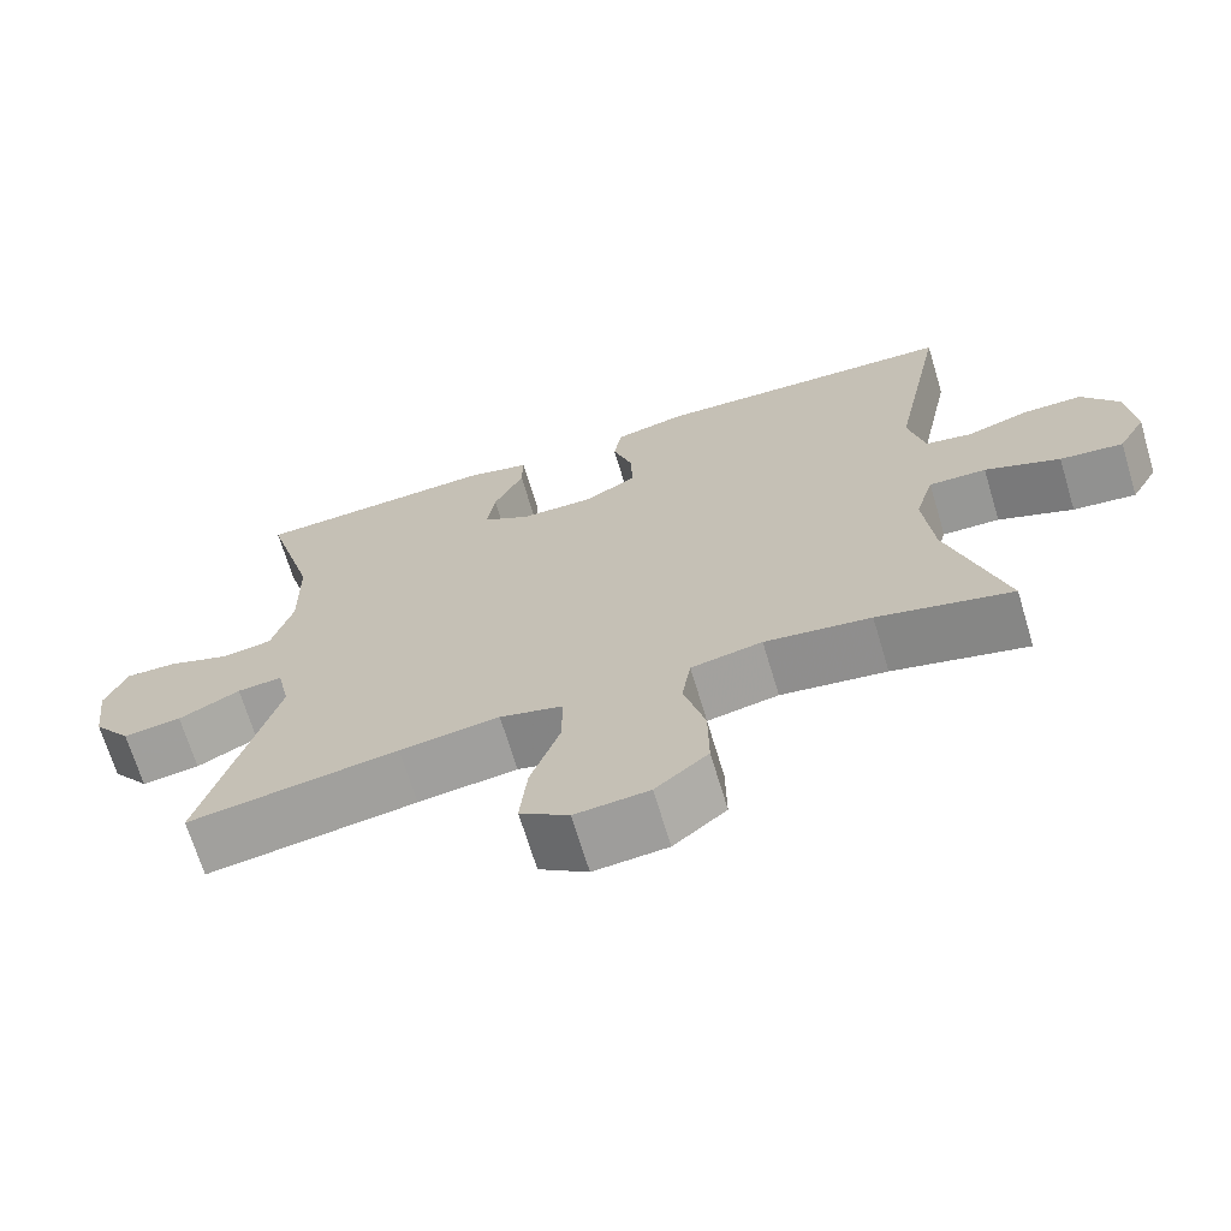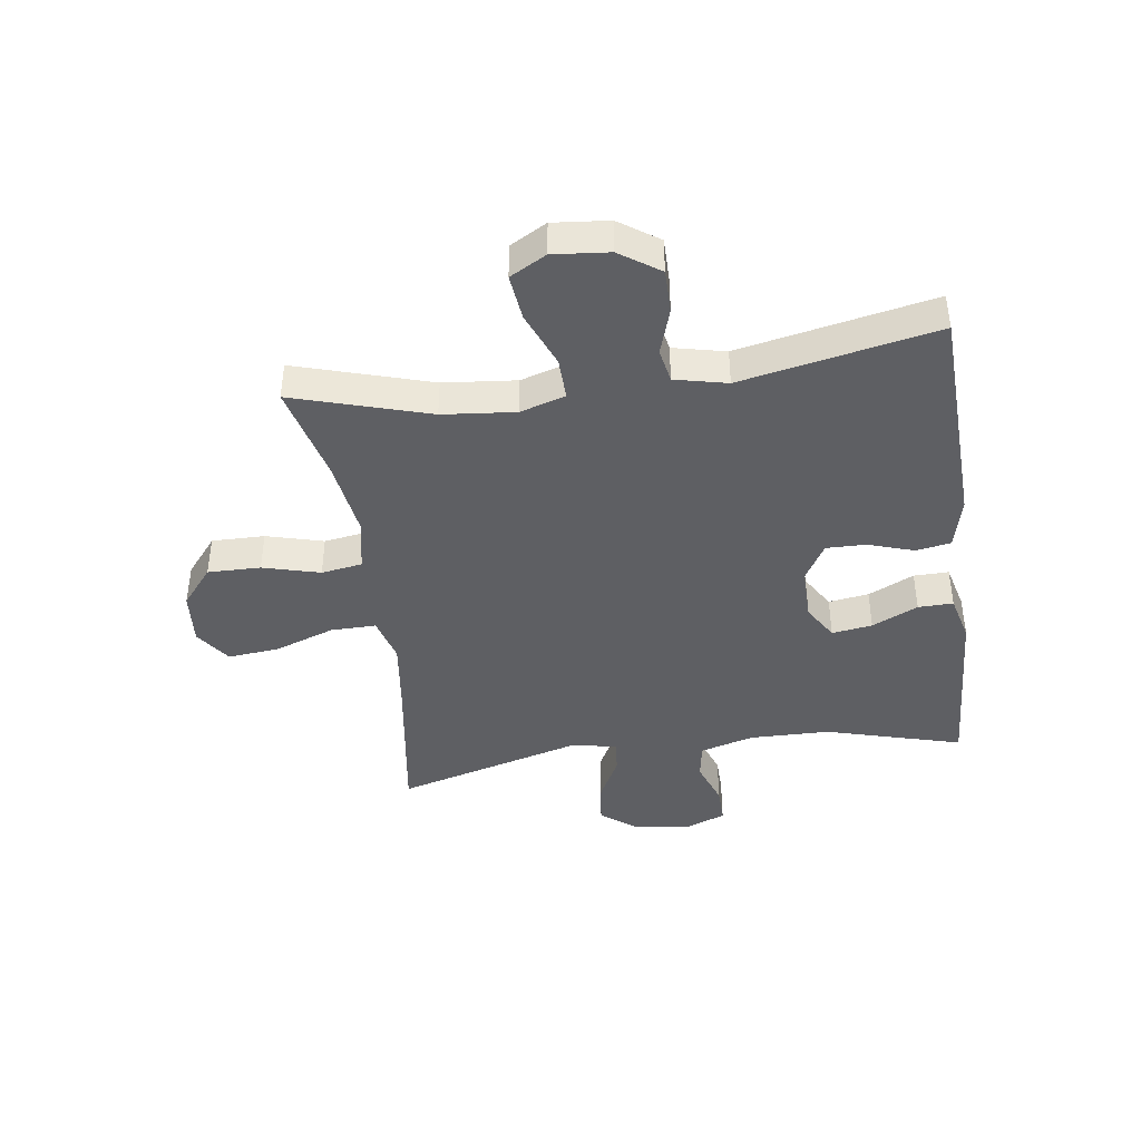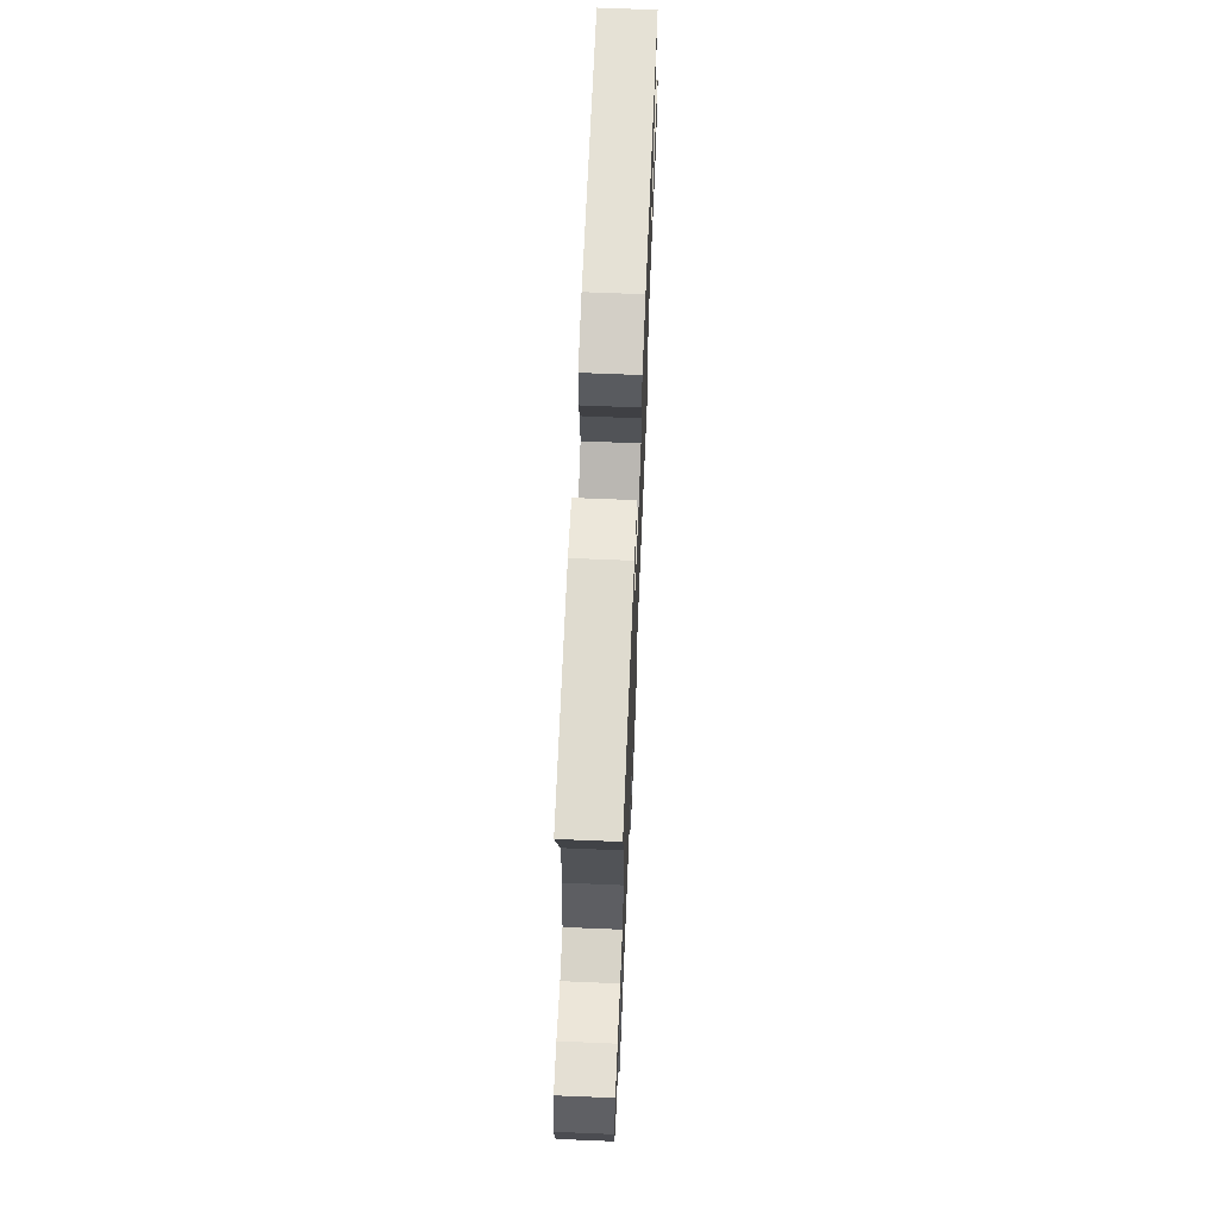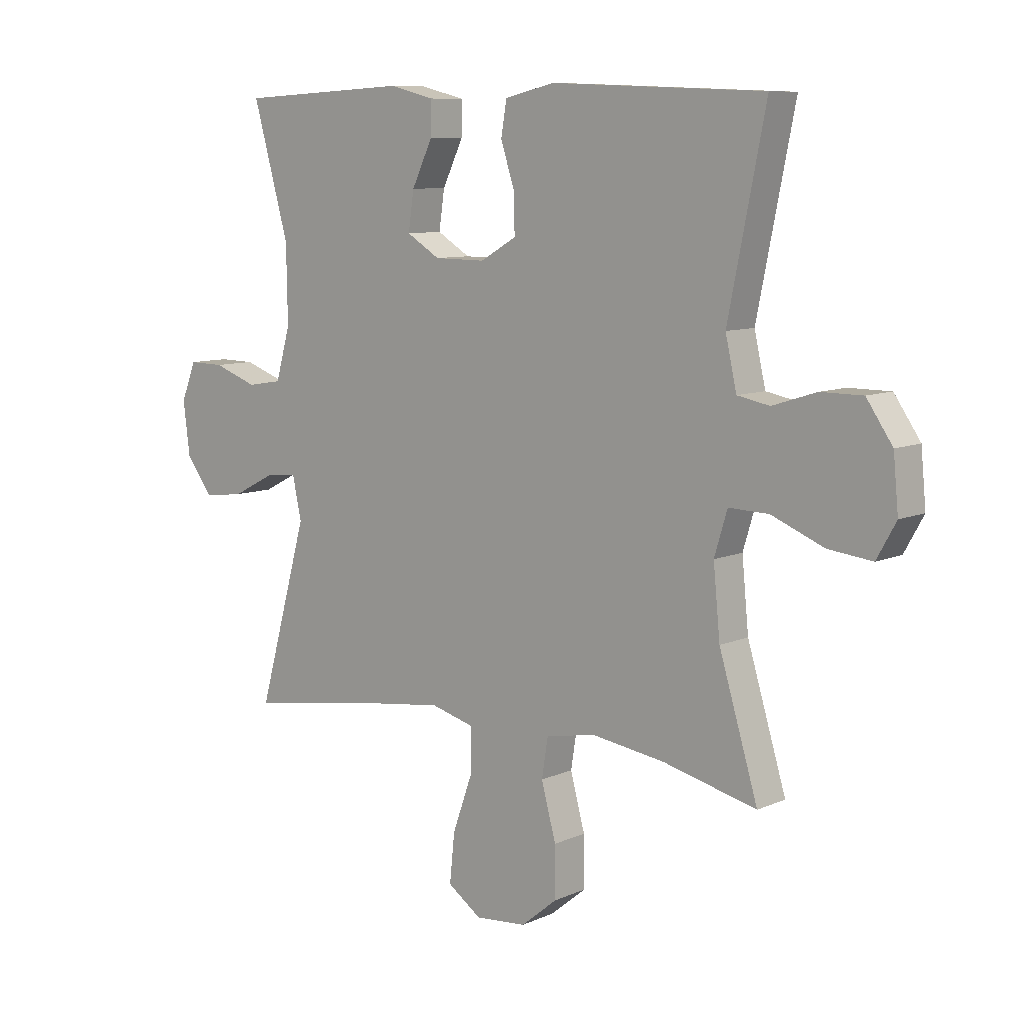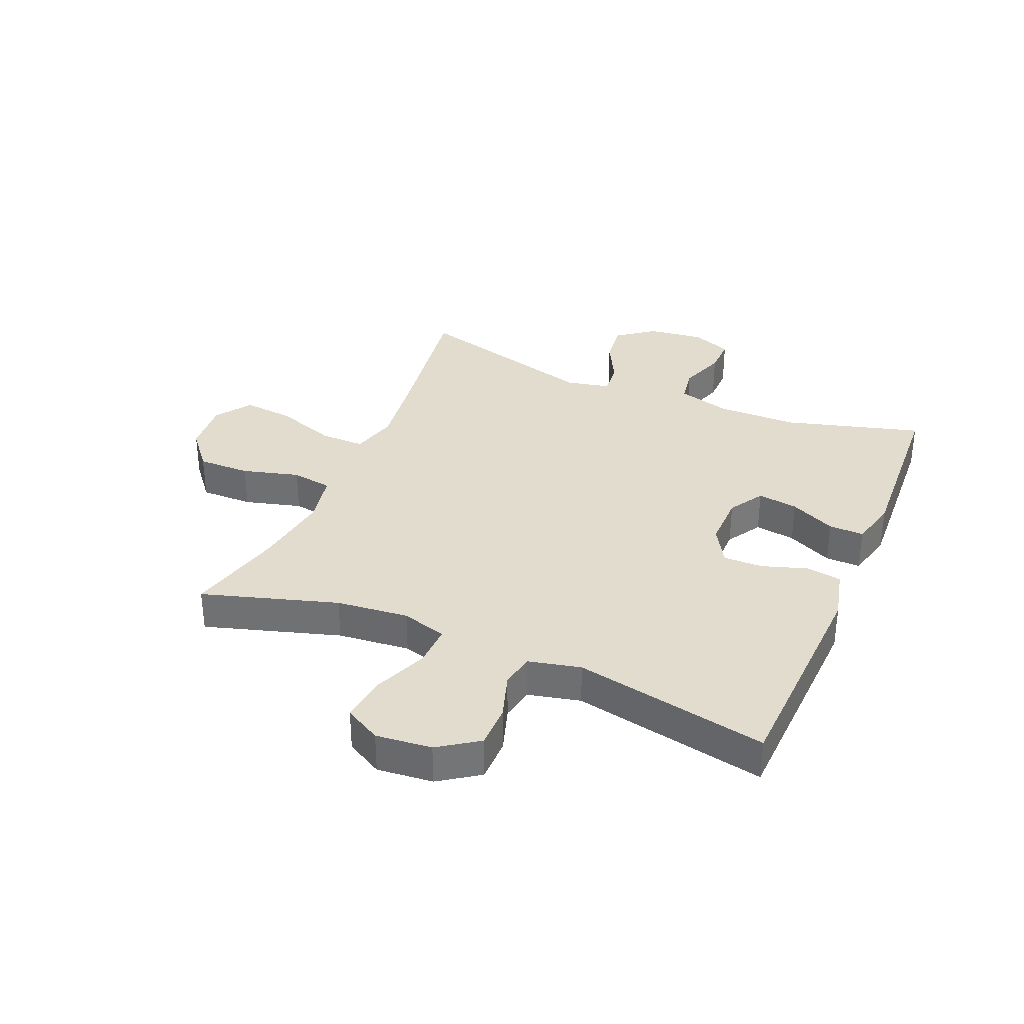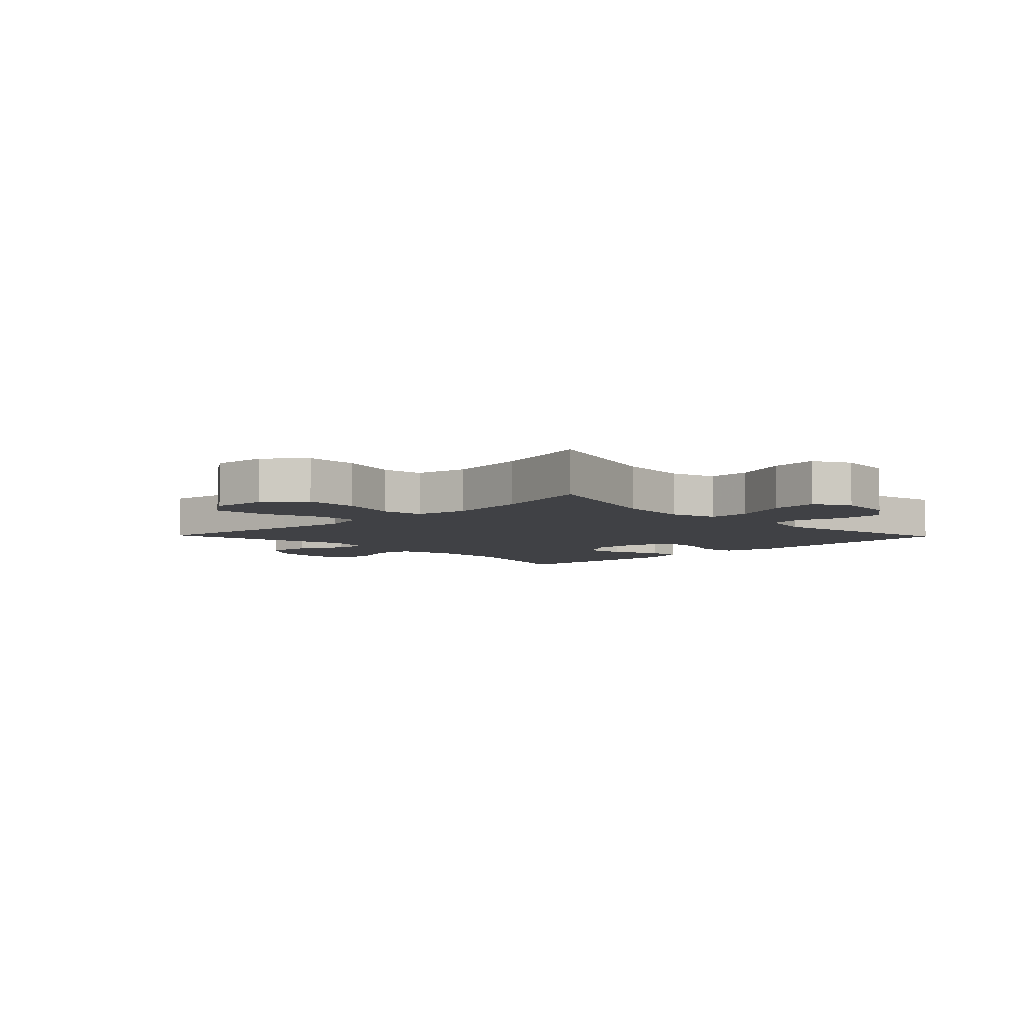
<metadata>
{"format":"obj","ext":"obj","renderer":"f3d","projection":"perspective","resolution":1024,"background":"white","views":[{"elev":-68.8,"azim":-163.2,"up":"+Z"},{"elev":-41.9,"azim":-82.0,"up":"+Y"},{"elev":67.5,"azim":92.4,"up":"+Z"},{"elev":8.9,"azim":-139.4,"up":"+Z"},{"elev":34.0,"azim":-67.1,"up":"+Y"},{"elev":-5.9,"azim":-135.9,"up":"+Y"}]}
</metadata>
<code>
v -0.5 0.07 -0.5
v -0.431 0.07 -0.272
v -0.419 0.07 -0.15
v -0.442 0.07 -0.074
v -0.513 0.07 -0.076
v -0.606 0.07 -0.114
v -0.684 0.07 -0.123
v -0.718 0.07 -0.062
v -0.709 0.07 0.032
v -0.663 0.07 0.099
v -0.589 0.07 0.099
v -0.511 0.07 0.074
v -0.454 0.07 0.085
v -0.434 0.07 0.173
v -0.5 0.07 0.5
v -0.121 0.07 0.516
v -0.033 0.07 0.495
v -0.023 0.07 0.436
v -0.048 0.07 0.359
v -0.049 0.07 0.292
v 0.015 0.07 0.255
v 0.106 0.07 0.256
v 0.165 0.07 0.292
v 0.155 0.07 0.36
v 0.118 0.07 0.437
v 0.117 0.07 0.496
v 0.196 0.07 0.516
v 0.5 0.07 0.5
v 0.436 0.07 0.271
v 0.434 0.07 0.135
v 0.46 0.07 0.044
v 0.522 0.07 0.034
v 0.6 0.07 0.062
v 0.663 0.07 0.063
v 0.69 0.07 -0.004
v 0.678 0.07 -0.099
v 0.631 0.07 -0.161
v 0.559 0.07 -0.152
v 0.483 0.07 -0.113
v 0.427 0.07 -0.108
v 0.411 0.07 -0.182
v 0.5 0.07 -0.5
v 0.24 0.07 -0.461
v 0.117 0.07 -0.445
v 0.039 0.07 -0.466
v 0.04 0.07 -0.542
v 0.076 0.07 -0.643
v 0.085 0.07 -0.73
v 0.025 0.07 -0.772
v -0.066 0.07 -0.764
v -0.131 0.07 -0.711
v -0.13 0.07 -0.622
v -0.104 0.07 -0.526
v -0.115 0.07 -0.457
v -0.203 0.07 -0.44
v -0.334 0.07 -0.459
v -0.5 0 -0.5
v -0.431 0 -0.272
v -0.419 0 -0.15
v -0.442 0 -0.074
v -0.513 0 -0.076
v -0.606 0 -0.114
v -0.684 0 -0.123
v -0.718 0 -0.062
v -0.709 0 0.032
v -0.663 0 0.099
v -0.589 0 0.099
v -0.511 0 0.074
v -0.454 0 0.085
v -0.434 0 0.173
v -0.5 0 0.5
v -0.121 0 0.516
v -0.033 0 0.495
v -0.023 0 0.436
v -0.048 0 0.359
v -0.049 0 0.292
v 0.015 0 0.255
v 0.106 0 0.256
v 0.165 0 0.292
v 0.155 0 0.36
v 0.118 0 0.437
v 0.117 0 0.496
v 0.196 0 0.516
v 0.5 0 0.5
v 0.436 0 0.271
v 0.434 0 0.135
v 0.46 0 0.044
v 0.522 0 0.034
v 0.6 0 0.062
v 0.663 0 0.063
v 0.69 0 -0.004
v 0.678 0 -0.099
v 0.631 0 -0.161
v 0.559 0 -0.152
v 0.483 0 -0.113
v 0.427 0 -0.108
v 0.411 0 -0.182
v 0.5 0 -0.5
v 0.24 0 -0.461
v 0.117 0 -0.445
v 0.039 0 -0.466
v 0.04 0 -0.542
v 0.076 0 -0.643
v 0.085 0 -0.73
v 0.025 0 -0.772
v -0.066 0 -0.764
v -0.131 0 -0.711
v -0.13 0 -0.622
v -0.104 0 -0.526
v -0.115 0 -0.457
v -0.203 0 -0.44
v -0.334 0 -0.459
f 50 51 52 53
f 50 53 54
f 49 50 54
f 46 47 48 49
f 45 46 49 54
f 44 45 54 55
f 41 42 43
f 40 41 43 44
f 36 37 38 39
f 36 39 40
f 35 36 40
f 32 33 34 35
f 31 32 35 40
f 30 31 40 44
f 26 27 28 29
f 24 25 26 29
f 23 24 29 30
f 22 23 30 44
f 16 17 18 19
f 14 15 16 19
f 13 14 19 20
f 9 10 11 12
f 9 12 13
f 8 9 13
f 5 6 7 8
f 4 5 8 13
f 3 4 13 20
f 56 1 2
f 55 56 2 3
f 21 22 44 55
f 3 20 21 55
f 109 108 107 106
f 110 109 106
f 110 106 105
f 105 104 103 102
f 110 105 102 101
f 111 110 101 100
f 99 98 97
f 100 99 97 96
f 95 94 93 92
f 96 95 92
f 96 92 91
f 91 90 89 88
f 96 91 88 87
f 100 96 87 86
f 85 84 83 82
f 85 82 81 80
f 86 85 80 79
f 100 86 79 78
f 75 74 73 72
f 75 72 71 70
f 76 75 70 69
f 68 67 66 65
f 69 68 65
f 69 65 64
f 64 63 62 61
f 69 64 61 60
f 76 69 60 59
f 58 57 112
f 59 58 112 111
f 111 100 78 77
f 111 77 76 59
f 1 57 58 2
f 2 58 59 3
f 3 59 60 4
f 4 60 61 5
f 5 61 62 6
f 6 62 63 7
f 7 63 64 8
f 8 64 65 9
f 9 65 66 10
f 10 66 67 11
f 11 67 68 12
f 12 68 69 13
f 13 69 70 14
f 14 70 71 15
f 15 71 72 16
f 16 72 73 17
f 17 73 74 18
f 18 74 75 19
f 19 75 76 20
f 20 76 77 21
f 21 77 78 22
f 22 78 79 23
f 23 79 80 24
f 24 80 81 25
f 25 81 82 26
f 26 82 83 27
f 27 83 84 28
f 28 84 85 29
f 29 85 86 30
f 30 86 87 31
f 31 87 88 32
f 32 88 89 33
f 33 89 90 34
f 34 90 91 35
f 35 91 92 36
f 36 92 93 37
f 37 93 94 38
f 38 94 95 39
f 39 95 96 40
f 40 96 97 41
f 41 97 98 42
f 42 98 99 43
f 43 99 100 44
f 44 100 101 45
f 45 101 102 46
f 46 102 103 47
f 47 103 104 48
f 48 104 105 49
f 49 105 106 50
f 50 106 107 51
f 51 107 108 52
f 52 108 109 53
f 53 109 110 54
f 54 110 111 55
f 55 111 112 56
f 56 112 57 1

</code>
